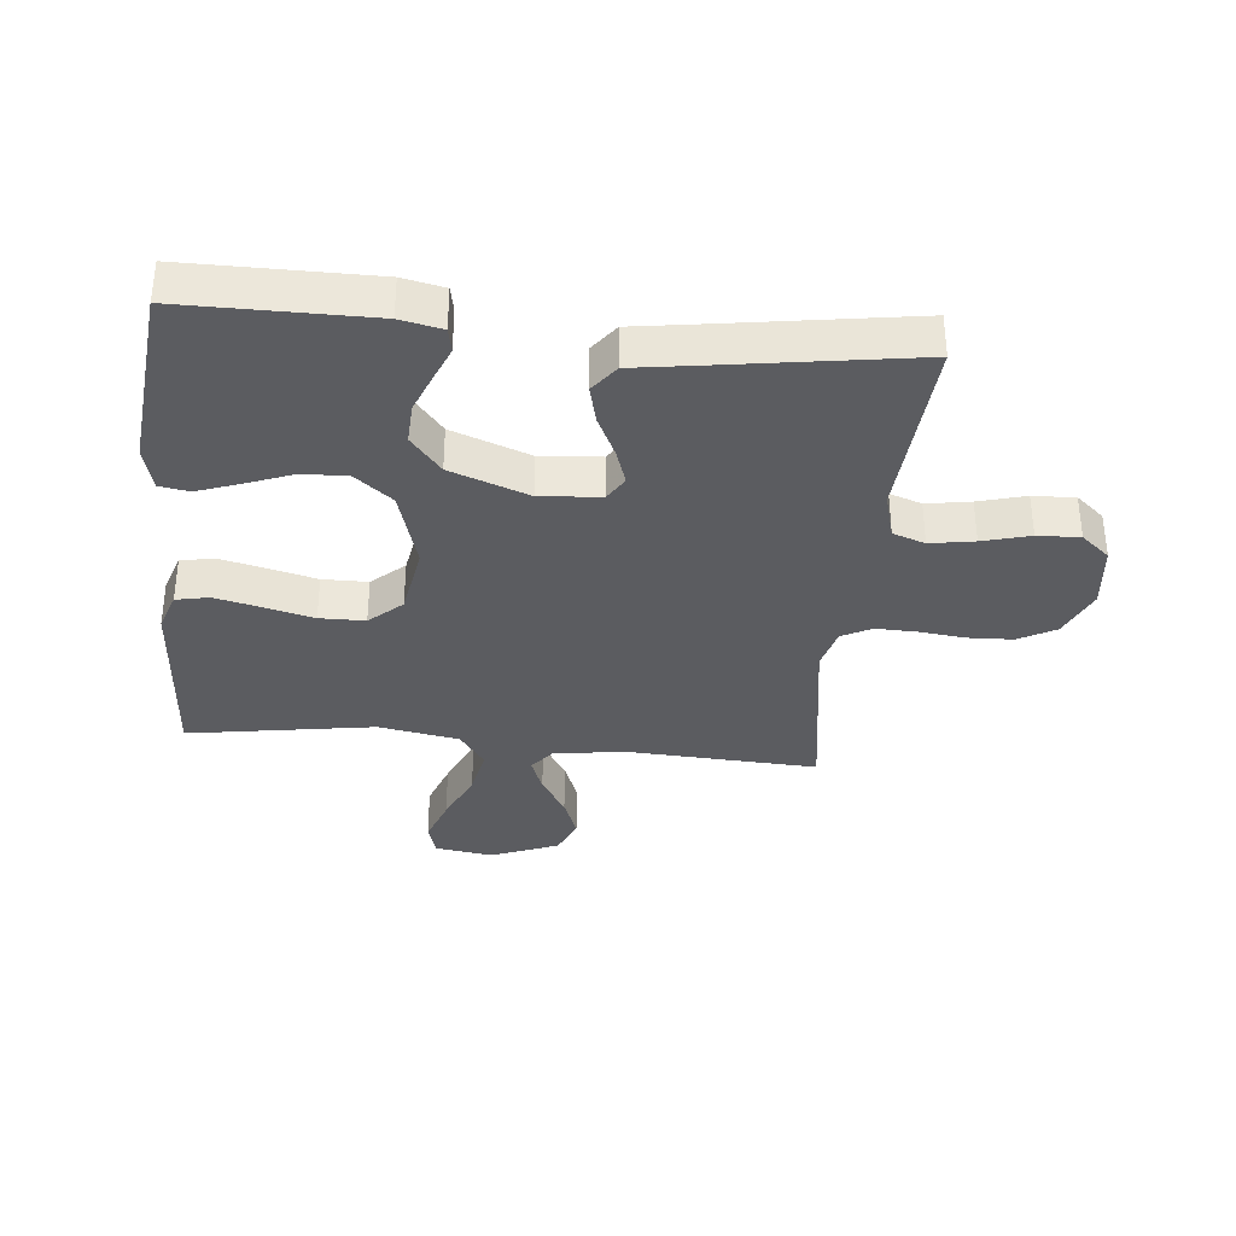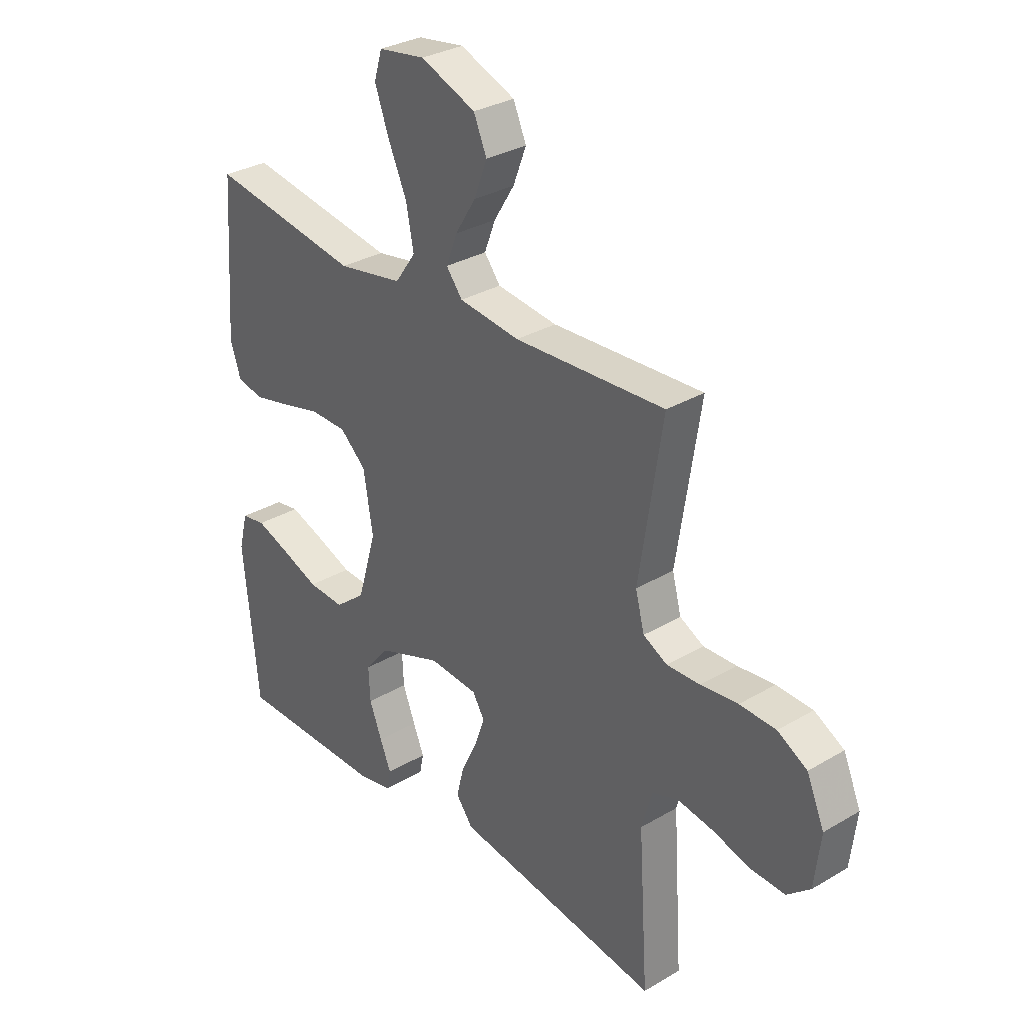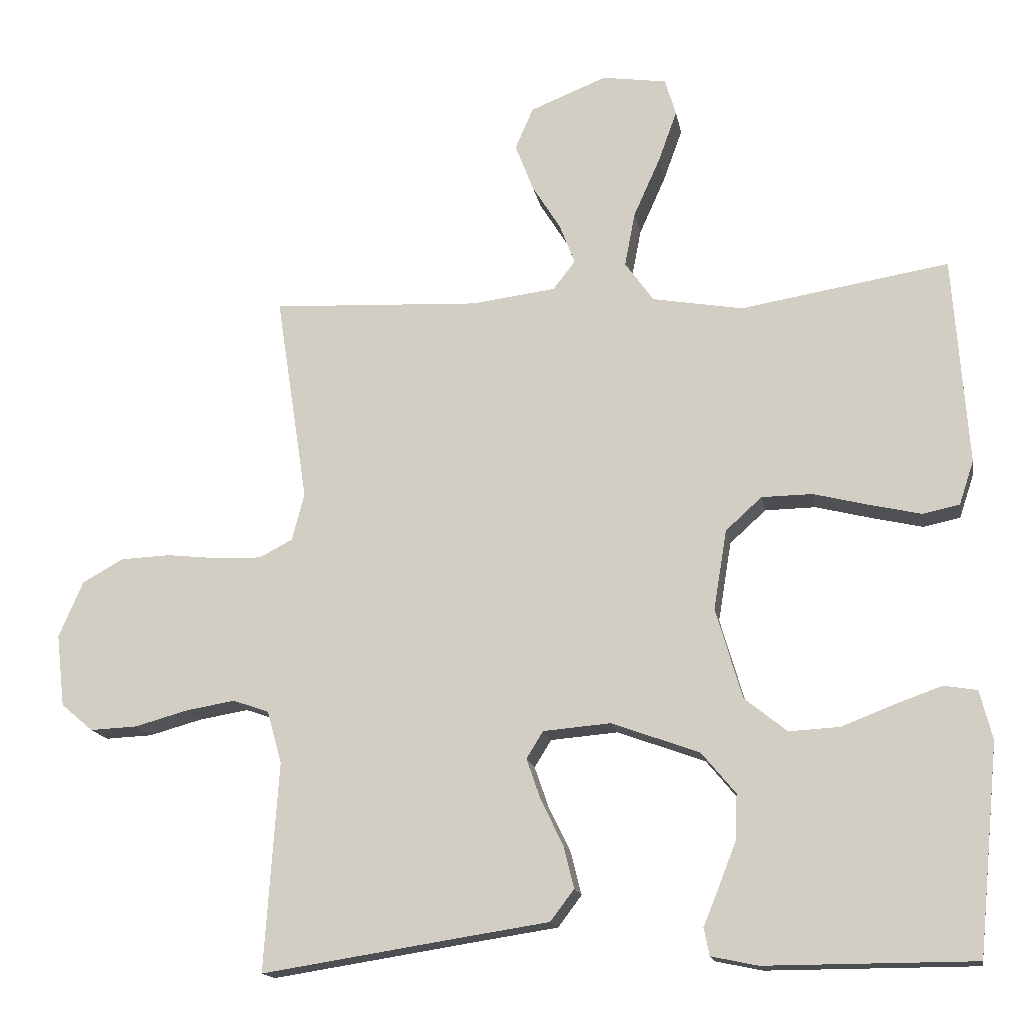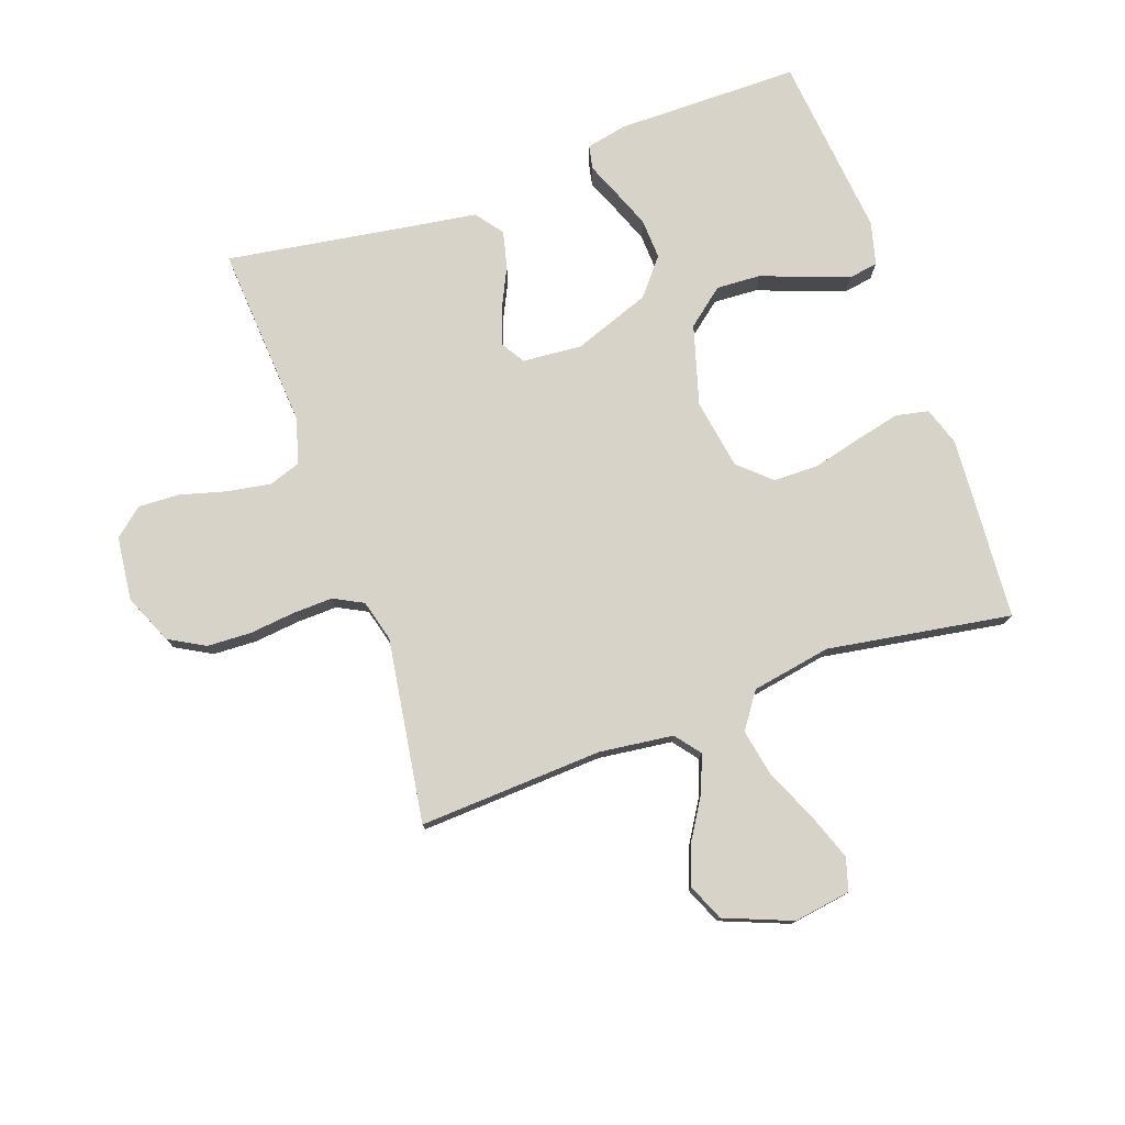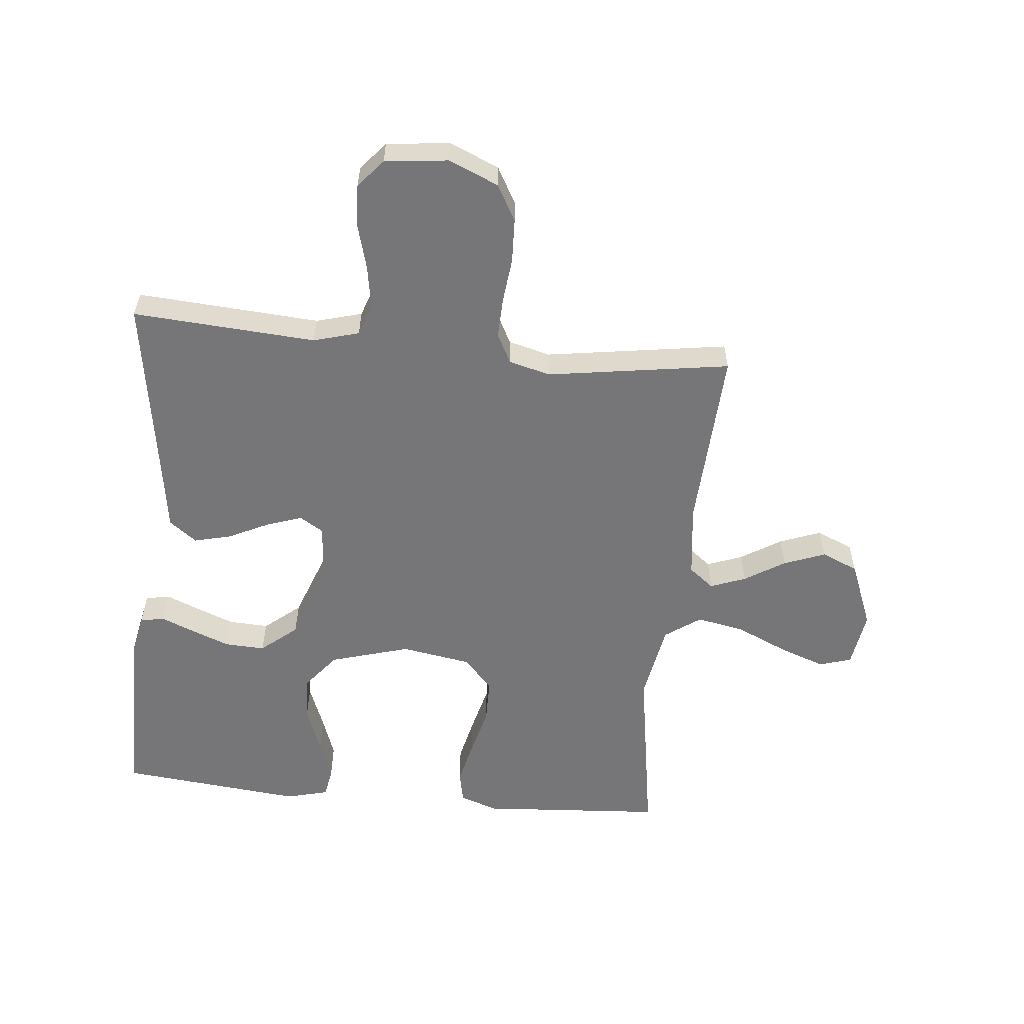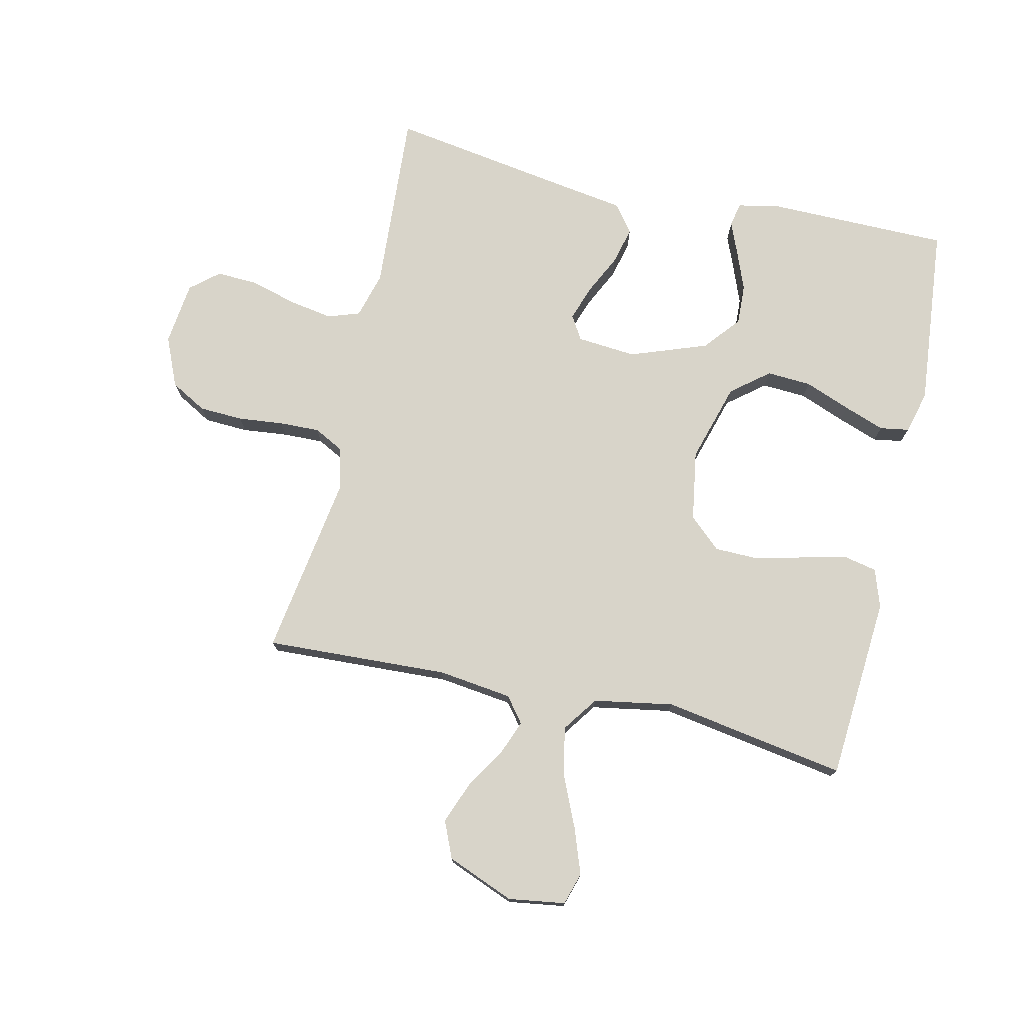
<metadata>
{"format":"obj","ext":"obj","renderer":"f3d","projection":"perspective","resolution":1024,"background":"white","views":[{"elev":-34.9,"azim":174.2,"up":"+Y"},{"elev":31.1,"azim":-130.2,"up":"+Z"},{"elev":-15.8,"azim":10.1,"up":"+Z"},{"elev":77.1,"azim":-19.6,"up":"+Y"},{"elev":-56.9,"azim":-95.7,"up":"+Y"},{"elev":75.3,"azim":12.9,"up":"+Y"}]}
</metadata>
<code>
v 0.5 0.07 -0.5
v 0.2 0.07 -0.501
v 0.133 0.07 -0.487
v 0.125 0.07 -0.448
v 0.147 0.07 -0.394
v 0.172 0.07 -0.33
v 0.175 0.07 -0.264
v 0.126 0.07 -0.205
v 0 0.07 -0.159
v -0.097 0.07 -0.167
v -0.121 0.07 -0.206
v -0.101 0.07 -0.264
v -0.069 0.07 -0.33
v -0.054 0.07 -0.391
v -0.088 0.07 -0.436
v -0.2 0.07 -0.453
v -0.5 0.07 -0.5
v -0.48 0.07 -0.2
v -0.501 0.07 -0.125
v -0.553 0.07 -0.107
v -0.624 0.07 -0.119
v -0.7 0.07 -0.14
v -0.768 0.07 -0.143
v -0.814 0.07 -0.104
v -0.826 0.07 0
v -0.791 0.07 0.081
v -0.732 0.07 0.114
v -0.66 0.07 0.117
v -0.586 0.07 0.109
v -0.52 0.07 0.107
v -0.472 0.07 0.132
v -0.454 0.07 0.2
v -0.5 0.07 0.5
v -0.2 0.07 0.485
v -0.079 0.07 0.5
v -0.047 0.07 0.541
v -0.069 0.07 0.599
v -0.11 0.07 0.665
v -0.136 0.07 0.733
v -0.11 0.07 0.793
v 0 0.07 0.837
v 0.093 0.07 0.823
v 0.109 0.07 0.77
v 0.082 0.07 0.695
v 0.044 0.07 0.61
v 0.029 0.07 0.532
v 0.07 0.07 0.474
v 0.2 0.07 0.451
v 0.5 0.07 0.5
v 0.521 0.07 0.2
v 0.5 0.07 0.137
v 0.447 0.07 0.126
v 0.373 0.07 0.143
v 0.294 0.07 0.163
v 0.221 0.07 0.162
v 0.169 0.07 0.115
v 0.15 0.07 0
v 0.188 0.07 -0.13
v 0.249 0.07 -0.179
v 0.322 0.07 -0.175
v 0.397 0.07 -0.146
v 0.464 0.07 -0.122
v 0.512 0.07 -0.13
v 0.53 0.07 -0.2
v 0.5 0 -0.5
v 0.2 0 -0.501
v 0.133 0 -0.487
v 0.125 0 -0.448
v 0.147 0 -0.394
v 0.172 0 -0.33
v 0.175 0 -0.264
v 0.126 0 -0.205
v 0 0 -0.159
v -0.097 0 -0.167
v -0.121 0 -0.206
v -0.101 0 -0.264
v -0.069 0 -0.33
v -0.054 0 -0.391
v -0.088 0 -0.436
v -0.2 0 -0.453
v -0.5 0 -0.5
v -0.48 0 -0.2
v -0.501 0 -0.125
v -0.553 0 -0.107
v -0.624 0 -0.119
v -0.7 0 -0.14
v -0.768 0 -0.143
v -0.814 0 -0.104
v -0.826 0 0
v -0.791 0 0.081
v -0.732 0 0.114
v -0.66 0 0.117
v -0.586 0 0.109
v -0.52 0 0.107
v -0.472 0 0.132
v -0.454 0 0.2
v -0.5 0 0.5
v -0.2 0 0.485
v -0.079 0 0.5
v -0.047 0 0.541
v -0.069 0 0.599
v -0.11 0 0.665
v -0.136 0 0.733
v -0.11 0 0.793
v 0 0 0.837
v 0.093 0 0.823
v 0.109 0 0.77
v 0.082 0 0.695
v 0.044 0 0.61
v 0.029 0 0.532
v 0.07 0 0.474
v 0.2 0 0.451
v 0.5 0 0.5
v 0.521 0 0.2
v 0.5 0 0.137
v 0.447 0 0.126
v 0.373 0 0.143
v 0.294 0 0.163
v 0.221 0 0.162
v 0.169 0 0.115
v 0.15 0 0
v 0.188 0 -0.13
v 0.249 0 -0.179
v 0.322 0 -0.175
v 0.397 0 -0.146
v 0.464 0 -0.122
v 0.512 0 -0.13
v 0.53 0 -0.2
f 3 4 5
f 2 3 5
f 1 2 5
f 64 1 5
f 63 64 5
f 62 63 5
f 61 62 5
f 60 61 5
f 59 60 5 6
f 58 59 6 7
f 57 58 7 8
f 52 53 54
f 51 52 54
f 50 51 54
f 49 50 54
f 48 49 54
f 47 48 54 55
f 46 47 55 56
f 43 44 45
f 42 43 45
f 41 42 45
f 40 41 45
f 39 40 45
f 38 39 45
f 37 38 45
f 36 37 45 46
f 46 56 57
f 36 46 57
f 35 36 57
f 32 33 34
f 57 8 9
f 35 57 9
f 34 35 9
f 32 34 9
f 31 32 9
f 27 28 29
f 26 27 29
f 25 26 29
f 24 25 29
f 23 24 29
f 22 23 29
f 21 22 29
f 20 21 29 30
f 16 17 18
f 16 18 19
f 15 16 19
f 14 15 19
f 13 14 19
f 12 13 19
f 11 12 19
f 20 30 31
f 19 20 31
f 11 19 31
f 10 11 31
f 9 10 31
f 69 68 67
f 69 67 66
f 69 66 65
f 69 65 128
f 69 128 127
f 69 127 126
f 69 126 125
f 69 125 124
f 70 69 124 123
f 71 70 123 122
f 72 71 122 121
f 118 117 116
f 118 116 115
f 118 115 114
f 118 114 113
f 118 113 112
f 119 118 112 111
f 120 119 111 110
f 109 108 107
f 109 107 106
f 109 106 105
f 109 105 104
f 109 104 103
f 109 103 102
f 109 102 101
f 110 109 101 100
f 121 120 110
f 121 110 100
f 121 100 99
f 98 97 96
f 73 72 121
f 73 121 99
f 73 99 98
f 73 98 96
f 73 96 95
f 93 92 91
f 93 91 90
f 93 90 89
f 93 89 88
f 93 88 87
f 93 87 86
f 93 86 85
f 94 93 85 84
f 82 81 80
f 83 82 80
f 83 80 79
f 83 79 78
f 83 78 77
f 83 77 76
f 83 76 75
f 95 94 84
f 95 84 83
f 95 83 75
f 95 75 74
f 95 74 73
f 1 65 66 2
f 2 66 67 3
f 3 67 68 4
f 4 68 69 5
f 5 69 70 6
f 6 70 71 7
f 7 71 72 8
f 8 72 73 9
f 9 73 74 10
f 10 74 75 11
f 11 75 76 12
f 12 76 77 13
f 13 77 78 14
f 14 78 79 15
f 15 79 80 16
f 16 80 81 17
f 17 81 82 18
f 18 82 83 19
f 19 83 84 20
f 20 84 85 21
f 21 85 86 22
f 22 86 87 23
f 23 87 88 24
f 24 88 89 25
f 25 89 90 26
f 26 90 91 27
f 27 91 92 28
f 28 92 93 29
f 29 93 94 30
f 30 94 95 31
f 31 95 96 32
f 32 96 97 33
f 33 97 98 34
f 34 98 99 35
f 35 99 100 36
f 36 100 101 37
f 37 101 102 38
f 38 102 103 39
f 39 103 104 40
f 40 104 105 41
f 41 105 106 42
f 42 106 107 43
f 43 107 108 44
f 44 108 109 45
f 45 109 110 46
f 46 110 111 47
f 47 111 112 48
f 48 112 113 49
f 49 113 114 50
f 50 114 115 51
f 51 115 116 52
f 52 116 117 53
f 53 117 118 54
f 54 118 119 55
f 55 119 120 56
f 56 120 121 57
f 57 121 122 58
f 58 122 123 59
f 59 123 124 60
f 60 124 125 61
f 61 125 126 62
f 62 126 127 63
f 63 127 128 64
f 64 128 65 1

</code>
